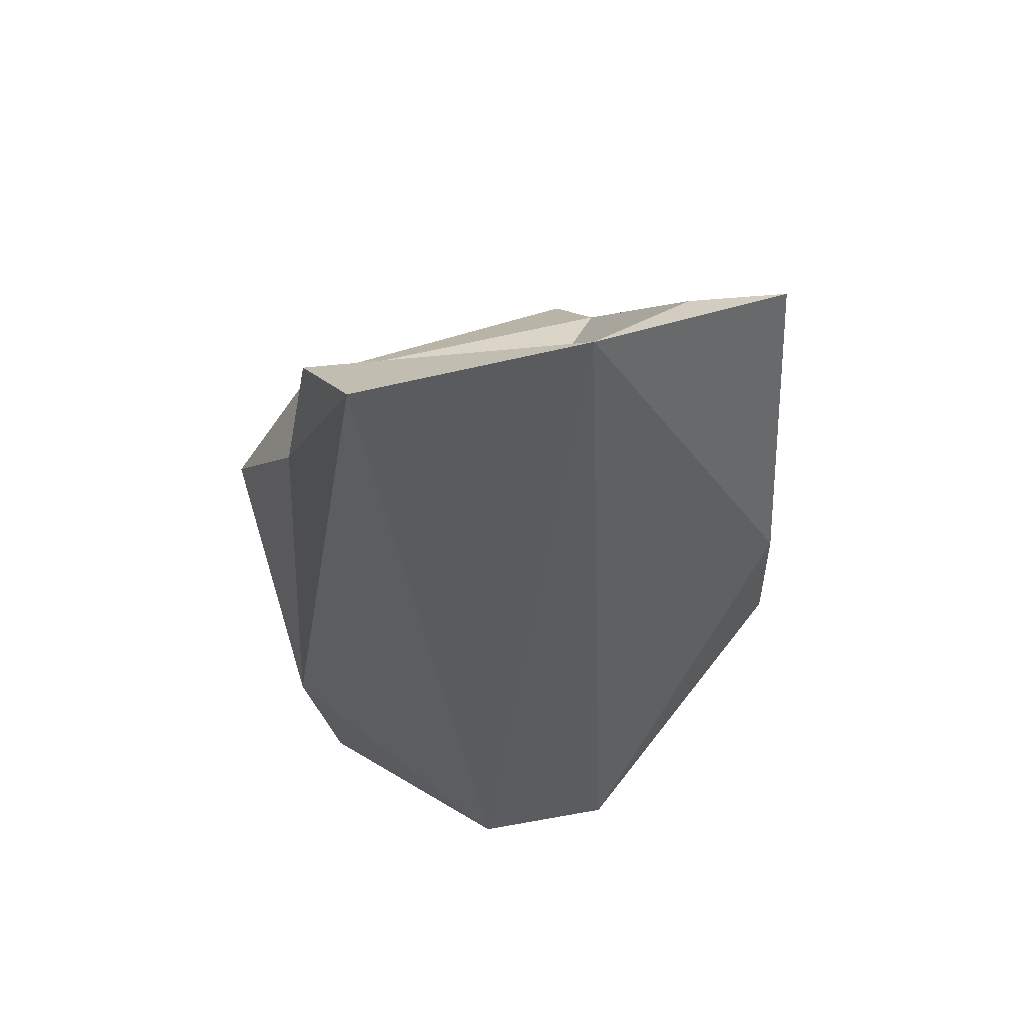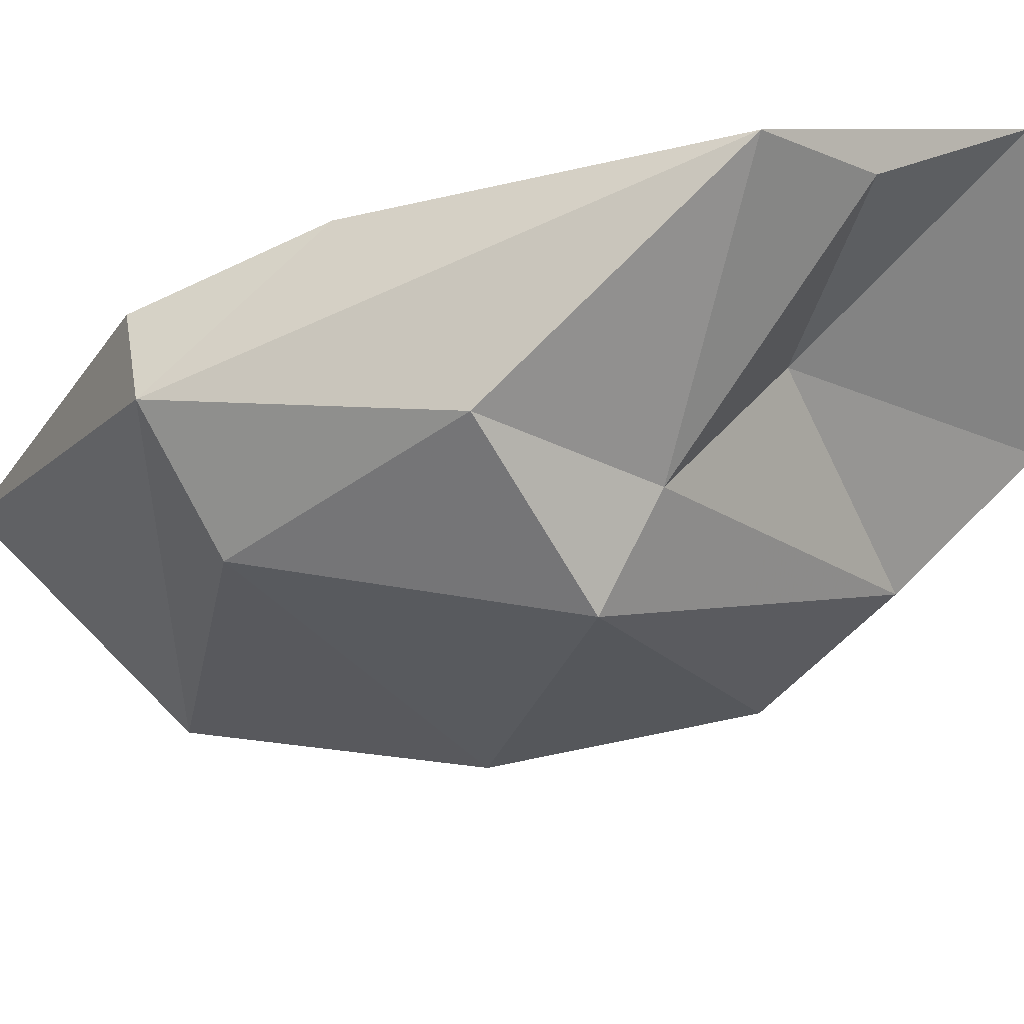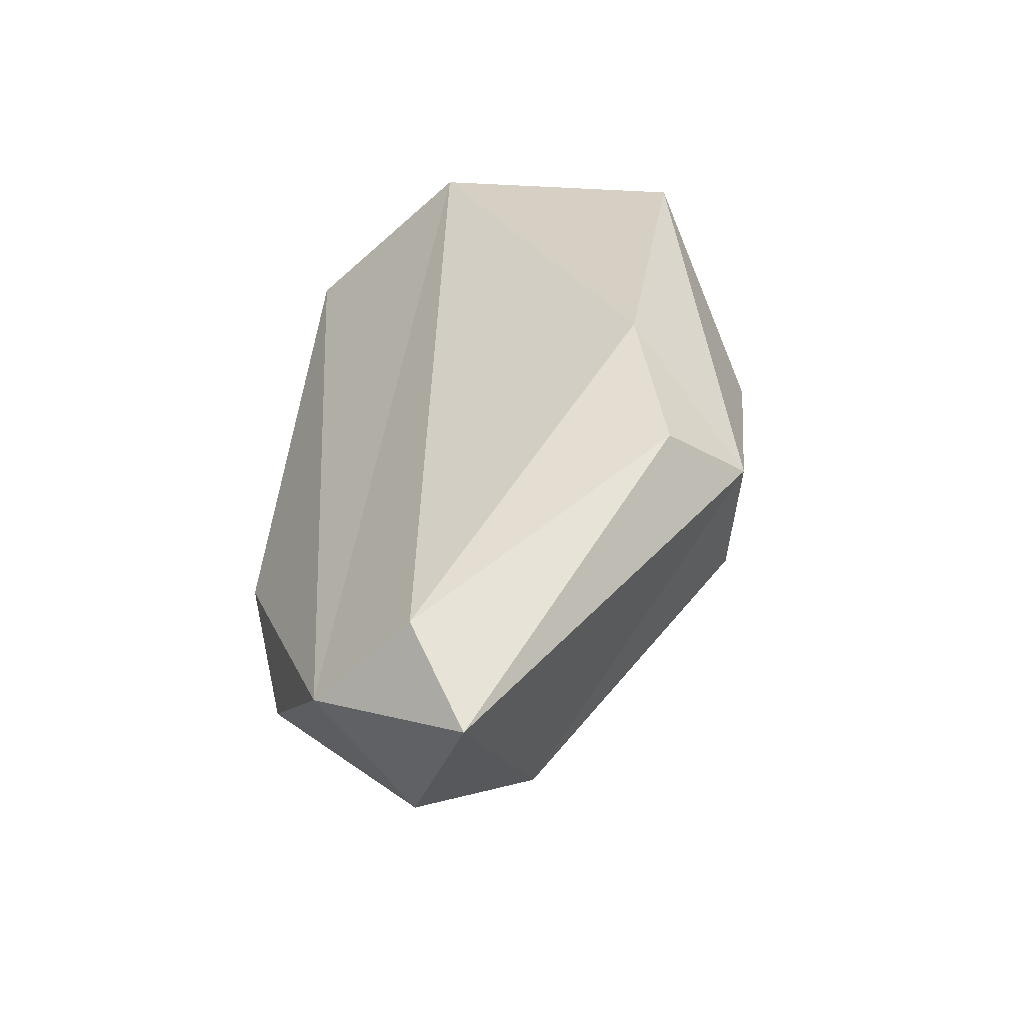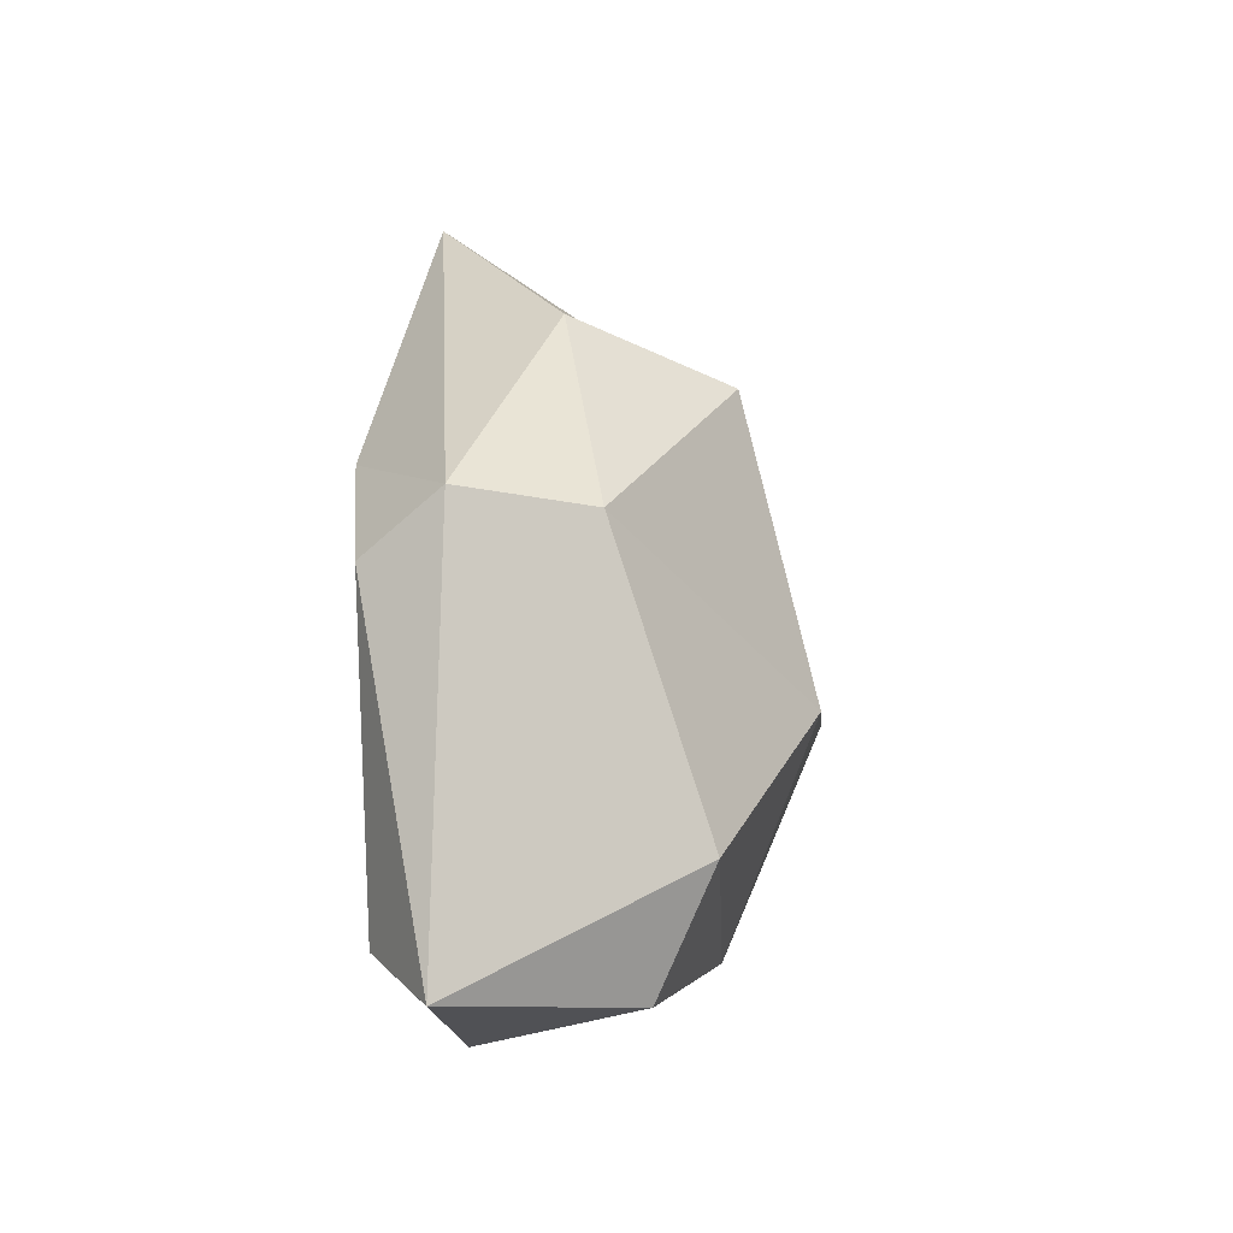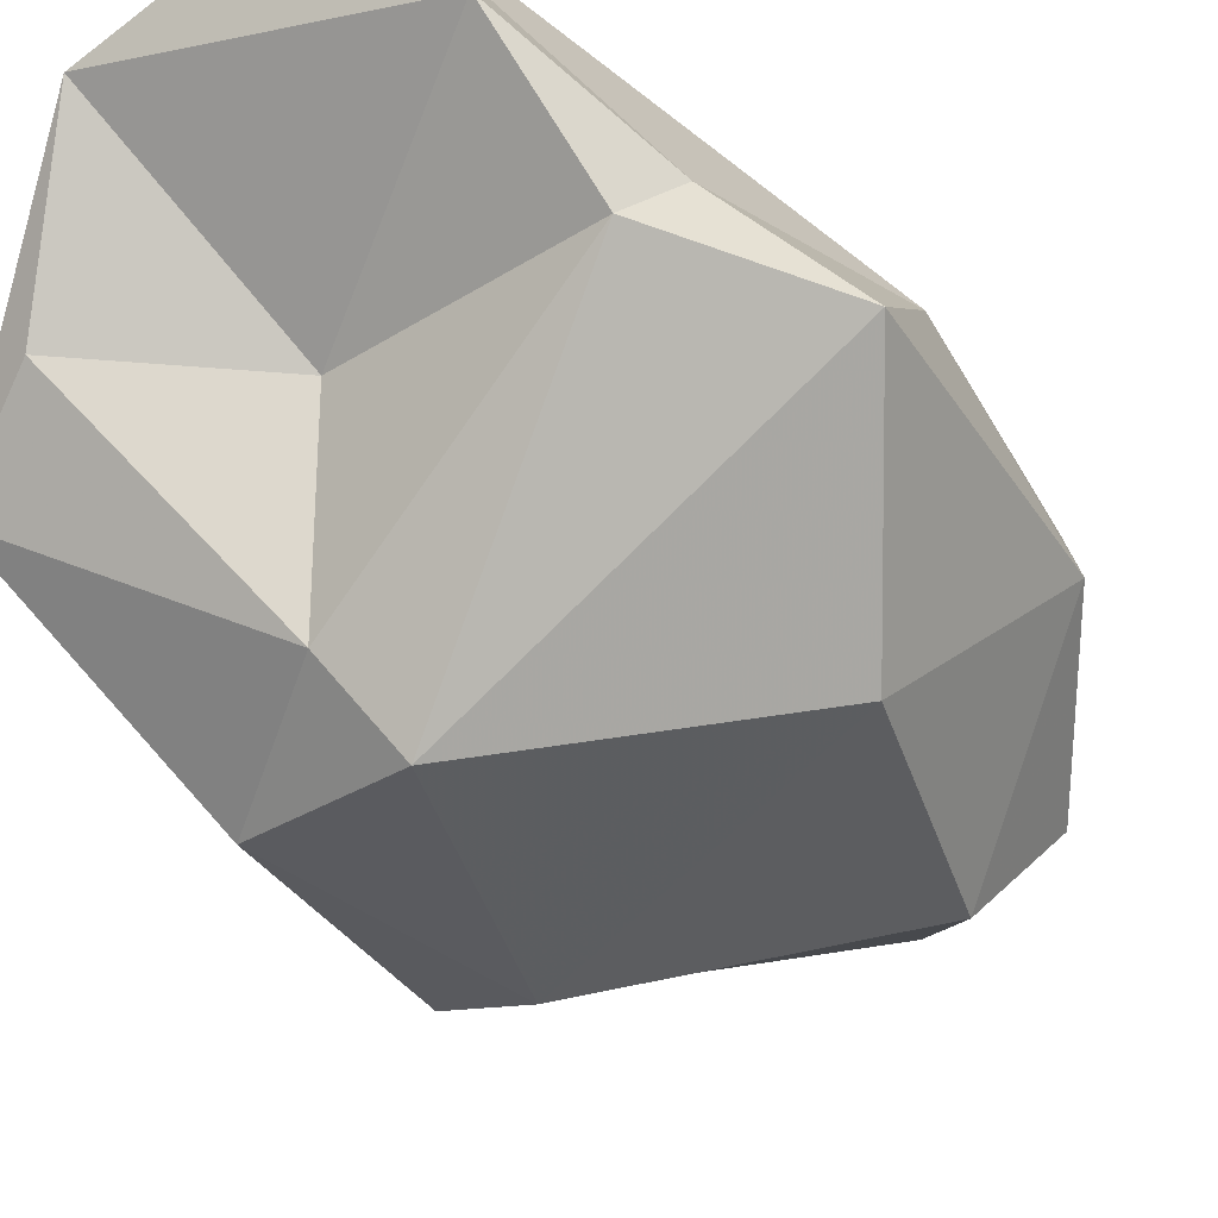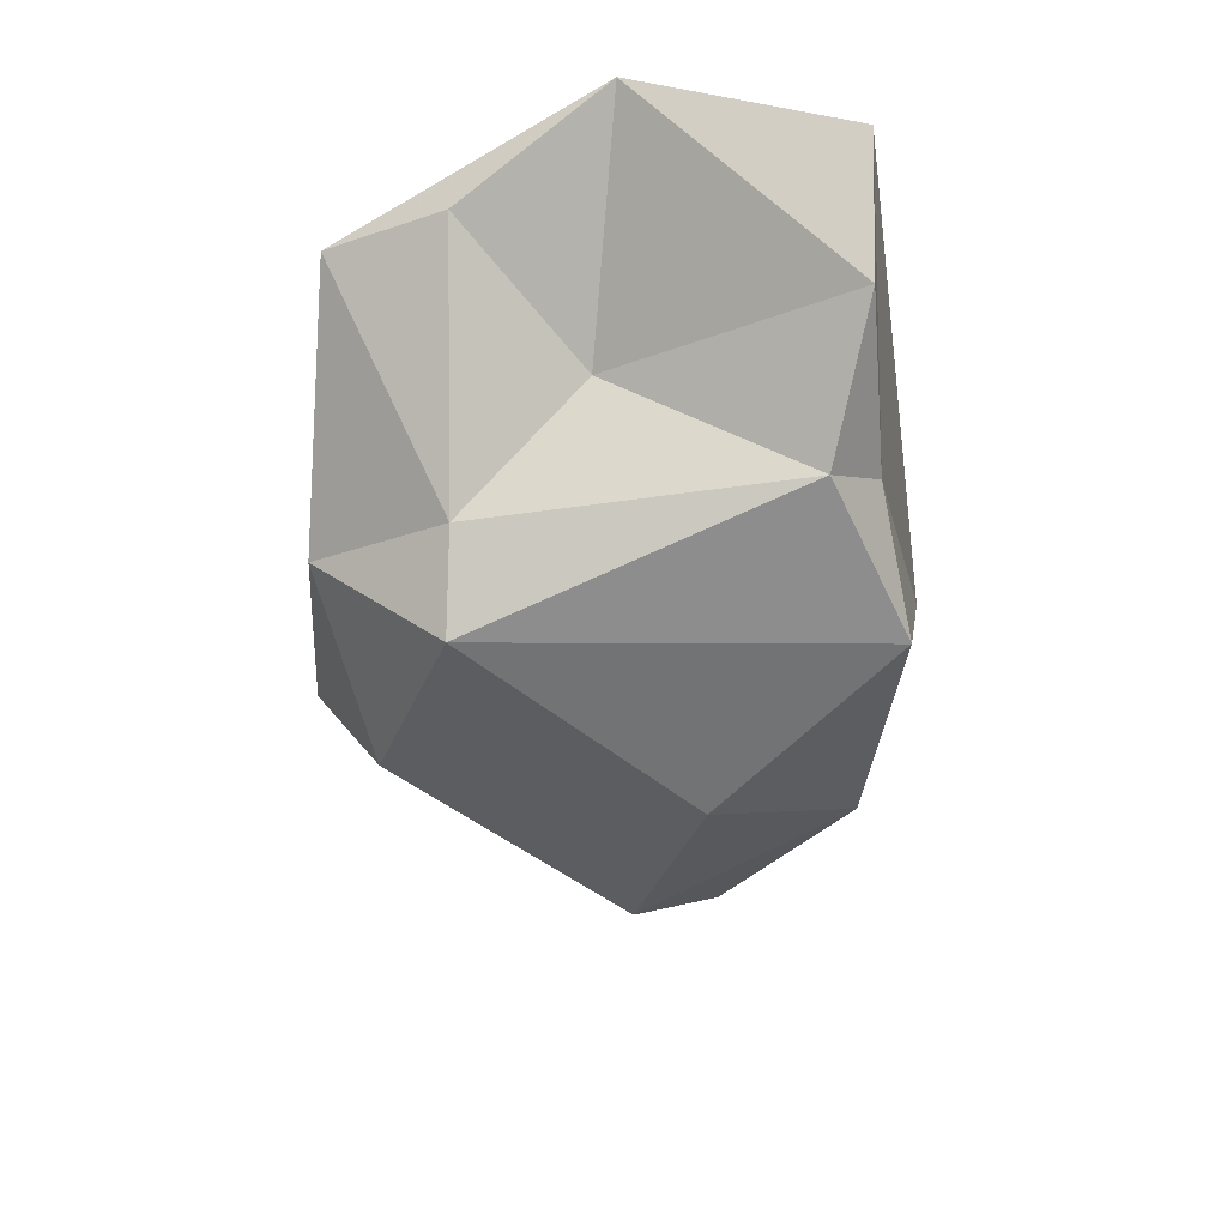
<metadata>
{"format":"obj","ext":"obj","renderer":"f3d","projection":"perspective","resolution":1024,"background":"white","views":[{"elev":55.3,"azim":174.8,"up":"+Z"},{"elev":-42.7,"azim":-62.9,"up":"+Y"},{"elev":-49.3,"azim":-128.7,"up":"+Z"},{"elev":-51.2,"azim":-50.2,"up":"+Z"},{"elev":-52.5,"azim":40.2,"up":"+Y"},{"elev":40.8,"azim":23.1,"up":"+Z"}]}
</metadata>
<code>
v 184.5 262.1 95.89
v 182.9 264.3 88.62
v 183.2 268.1 93.09
v 188.6 262.4 98.32
v 183.4 265.9 103
v 182.9 267.3 88.05
v 186.5 267.1 104.4
v 189.4 260.2 96.32
v 189.7 270.5 107.1
v 188.9 271.8 82.25
v 189 269.8 79.42
v 193 264.2 83.7
v 186.1 262.1 89.04
v 190.6 266.8 100.6
v 197.6 265.6 100.3
v 192.9 272.2 82.12
v 197.5 268.4 104.2
v 196.3 271.4 106.7
v 194.4 267.5 81.78
v 195.7 262.6 90.42
v 198.3 267.5 98.98
v 200.1 265.5 95.7
v 197.8 270.4 86.26
v 198.6 271.4 91.88
v 198.3 268.2 86.49
g foo
f 18 9 17
f 14 17 9
f 14 9 7
f 7 9 5
f 7 4 14
f 4 7 5
f 17 21 18
f 17 15 21
f 14 15 17
f 14 4 15
f 21 24 18
f 4 8 15
f 1 4 5
f 8 4 1
f 21 22 24
f 18 16 9
f 22 21 15
f 9 3 5
f 22 15 8
f 3 2 5
f 1 5 2
f 1 13 8
f 18 24 16
f 22 25 24
f 9 16 10
f 20 25 22
f 9 10 3
f 22 8 20
f 3 10 6
f 13 20 8
f 2 3 6
f 2 13 1
f 16 24 23
f 24 25 23
f 16 11 10
f 12 25 20
f 11 6 10
f 12 20 13
f 13 2 12
f 2 11 12
f 2 6 11
f 16 23 19
f 19 23 25
f 11 16 19
f 12 19 25
f 12 11 19
g

</code>
